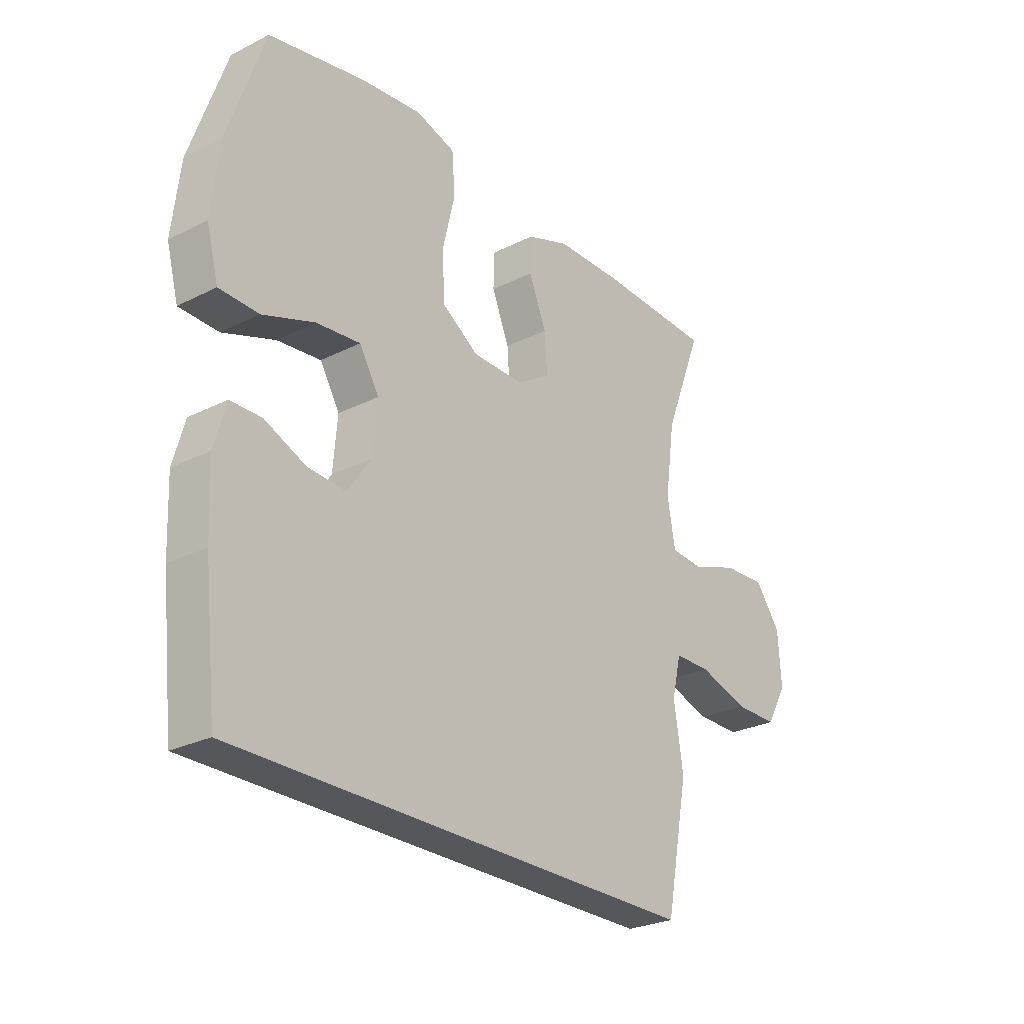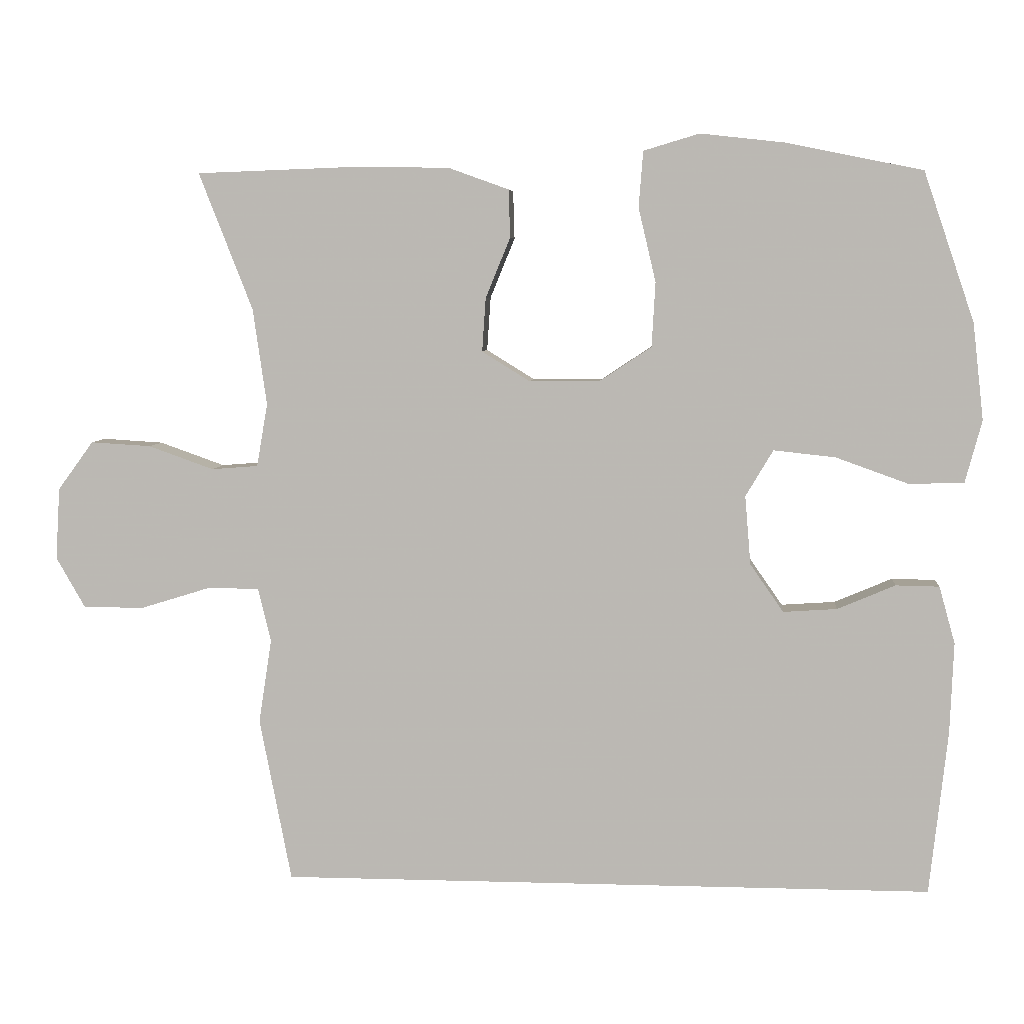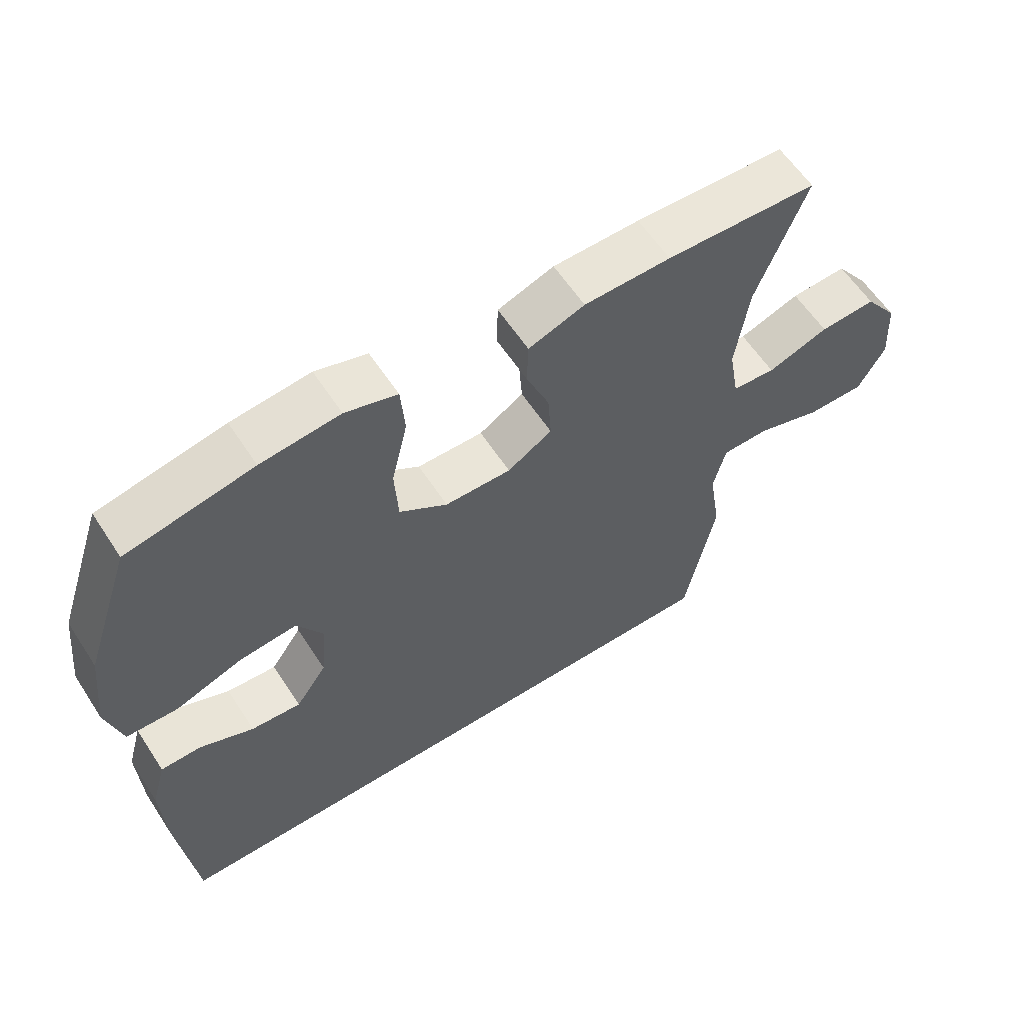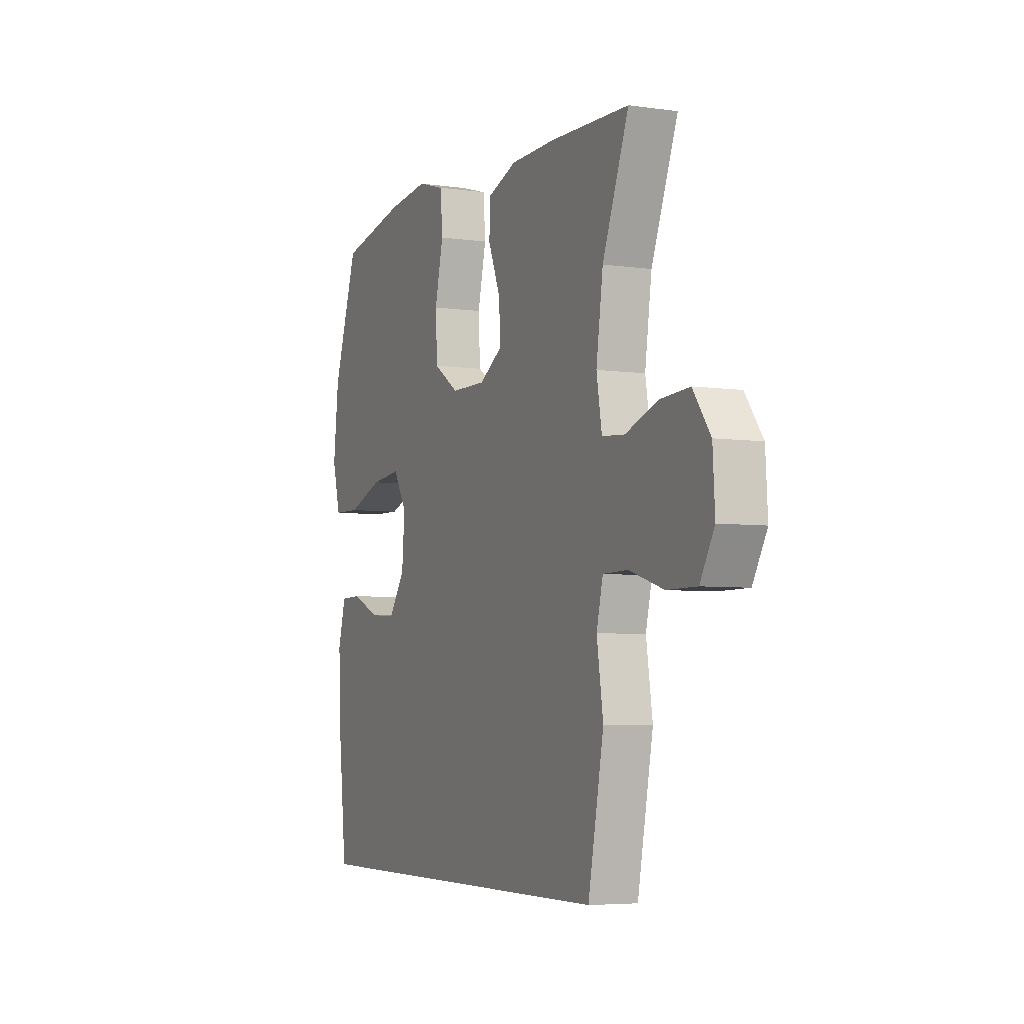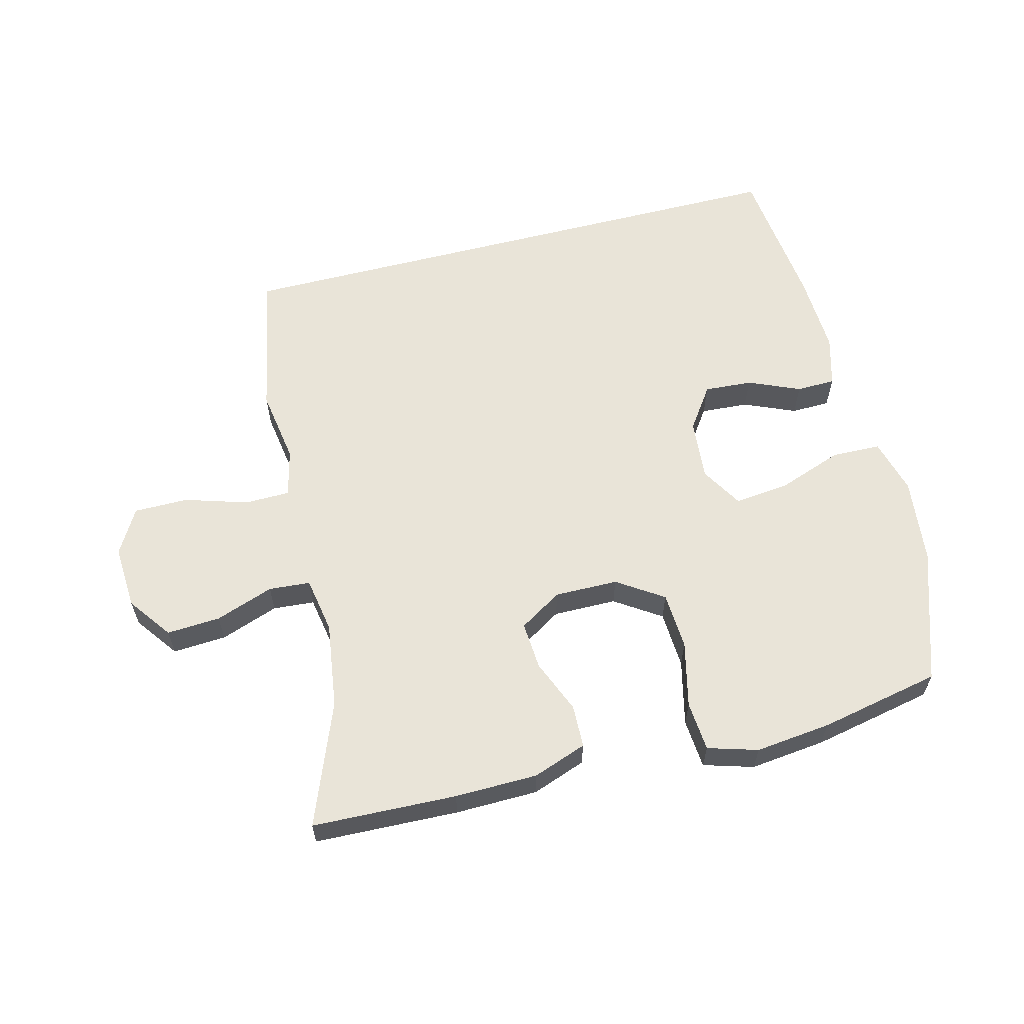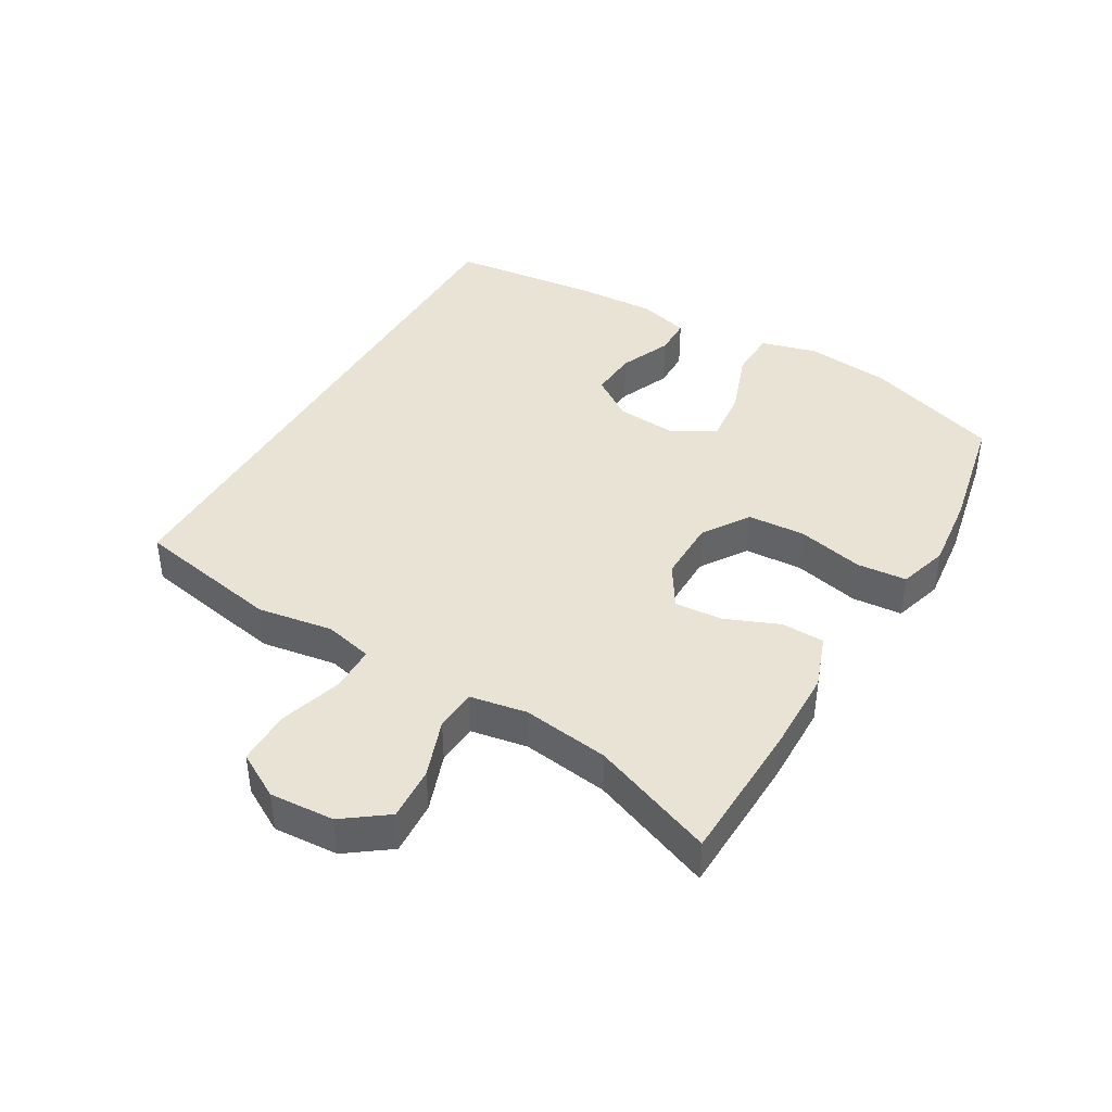
<metadata>
{"format":"obj","ext":"obj","renderer":"f3d","projection":"perspective","resolution":1024,"background":"white","views":[{"elev":-26.7,"azim":128.3,"up":"+Z"},{"elev":5.9,"azim":5.1,"up":"+Z"},{"elev":59.8,"azim":147.0,"up":"+Z"},{"elev":-5.2,"azim":-114.1,"up":"+Z"},{"elev":60.5,"azim":-14.4,"up":"+Y"},{"elev":41.2,"azim":-59.9,"up":"+Y"}]}
</metadata>
<code>
v 0.523 0.07 -0.5
v -0.379 0.07 -0.5
v -0.423 0.07 -0.274
v -0.405 0.07 -0.158
v -0.423 0.07 -0.084
v -0.493 0.07 -0.083
v -0.59 0.07 -0.113
v -0.674 0.07 -0.113
v -0.714 0.07 -0.043
v -0.708 0.07 0.056
v -0.659 0.07 0.123
v -0.576 0.07 0.118
v -0.486 0.07 0.086
v -0.422 0.07 0.091
v -0.407 0.07 0.178
v -0.426 0.07 0.311
v -0.5 0.07 0.5
v -0.277 0.07 0.508
v -0.149 0.07 0.506
v -0.066 0.07 0.476
v -0.064 0.07 0.41
v -0.098 0.07 0.327
v -0.103 0.07 0.253
v -0.037 0.07 0.212
v 0.061 0.07 0.213
v 0.132 0.07 0.26
v 0.137 0.07 0.349
v 0.113 0.07 0.451
v 0.119 0.07 0.528
v 0.196 0.07 0.551
v 0.313 0.07 0.538
v 0.5 0.07 0.5
v 0.57 0.07 0.294
v 0.585 0.07 0.161
v 0.562 0.07 0.075
v 0.486 0.07 0.073
v 0.386 0.07 0.109
v 0.301 0.07 0.118
v 0.263 0.07 0.054
v 0.271 0.07 -0.041
v 0.317 0.07 -0.107
v 0.391 0.07 -0.102
v 0.471 0.07 -0.068
v 0.531 0.07 -0.069
v 0.553 0.07 -0.148
v 0.548 0.07 -0.273
v 0.523 0 -0.5
v -0.379 0 -0.5
v -0.423 0 -0.274
v -0.405 0 -0.158
v -0.423 0 -0.084
v -0.493 0 -0.083
v -0.59 0 -0.113
v -0.674 0 -0.113
v -0.714 0 -0.043
v -0.708 0 0.056
v -0.659 0 0.123
v -0.576 0 0.118
v -0.486 0 0.086
v -0.422 0 0.091
v -0.407 0 0.178
v -0.426 0 0.311
v -0.5 0 0.5
v -0.277 0 0.508
v -0.149 0 0.506
v -0.066 0 0.476
v -0.064 0 0.41
v -0.098 0 0.327
v -0.103 0 0.253
v -0.037 0 0.212
v 0.061 0 0.213
v 0.132 0 0.26
v 0.137 0 0.349
v 0.113 0 0.451
v 0.119 0 0.528
v 0.196 0 0.551
v 0.313 0 0.538
v 0.5 0 0.5
v 0.57 0 0.294
v 0.585 0 0.161
v 0.562 0 0.075
v 0.486 0 0.073
v 0.386 0 0.109
v 0.301 0 0.118
v 0.263 0 0.054
v 0.271 0 -0.041
v 0.317 0 -0.107
v 0.391 0 -0.102
v 0.471 0 -0.068
v 0.531 0 -0.069
v 0.553 0 -0.148
v 0.548 0 -0.273
f 46 1 2
f 45 46 2
f 44 45 2
f 43 44 2
f 42 43 2
f 2 3 4
f 42 2 4
f 41 42 4
f 40 41 4 5
f 39 40 5 6
f 38 39 6
f 35 36 37
f 34 35 37
f 33 34 37
f 32 33 37
f 31 32 37
f 30 31 37
f 29 30 37
f 28 29 37
f 27 28 37
f 26 27 37 38
f 25 26 38
f 24 25 38 6
f 20 21 22
f 19 20 22
f 18 19 22
f 17 18 22
f 16 17 22
f 15 16 22 23
f 14 15 23 24
f 11 12 13
f 10 11 13
f 9 10 13
f 8 9 13
f 7 8 13
f 6 7 13
f 6 13 14
f 6 14 24
f 48 47 92
f 48 92 91
f 48 91 90
f 48 90 89
f 48 89 88
f 50 49 48
f 50 48 88
f 50 88 87
f 51 50 87 86
f 52 51 86 85
f 52 85 84
f 83 82 81
f 83 81 80
f 83 80 79
f 83 79 78
f 83 78 77
f 83 77 76
f 83 76 75
f 83 75 74
f 83 74 73
f 84 83 73 72
f 84 72 71
f 52 84 71 70
f 68 67 66
f 68 66 65
f 68 65 64
f 68 64 63
f 68 63 62
f 69 68 62 61
f 70 69 61 60
f 59 58 57
f 59 57 56
f 59 56 55
f 59 55 54
f 59 54 53
f 59 53 52
f 60 59 52
f 70 60 52
f 1 47 48 2
f 2 48 49 3
f 3 49 50 4
f 4 50 51 5
f 5 51 52 6
f 6 52 53 7
f 7 53 54 8
f 8 54 55 9
f 9 55 56 10
f 10 56 57 11
f 11 57 58 12
f 12 58 59 13
f 13 59 60 14
f 14 60 61 15
f 15 61 62 16
f 16 62 63 17
f 17 63 64 18
f 18 64 65 19
f 19 65 66 20
f 20 66 67 21
f 21 67 68 22
f 22 68 69 23
f 23 69 70 24
f 24 70 71 25
f 25 71 72 26
f 26 72 73 27
f 27 73 74 28
f 28 74 75 29
f 29 75 76 30
f 30 76 77 31
f 31 77 78 32
f 32 78 79 33
f 33 79 80 34
f 34 80 81 35
f 35 81 82 36
f 36 82 83 37
f 37 83 84 38
f 38 84 85 39
f 39 85 86 40
f 40 86 87 41
f 41 87 88 42
f 42 88 89 43
f 43 89 90 44
f 44 90 91 45
f 45 91 92 46
f 46 92 47 1

</code>
